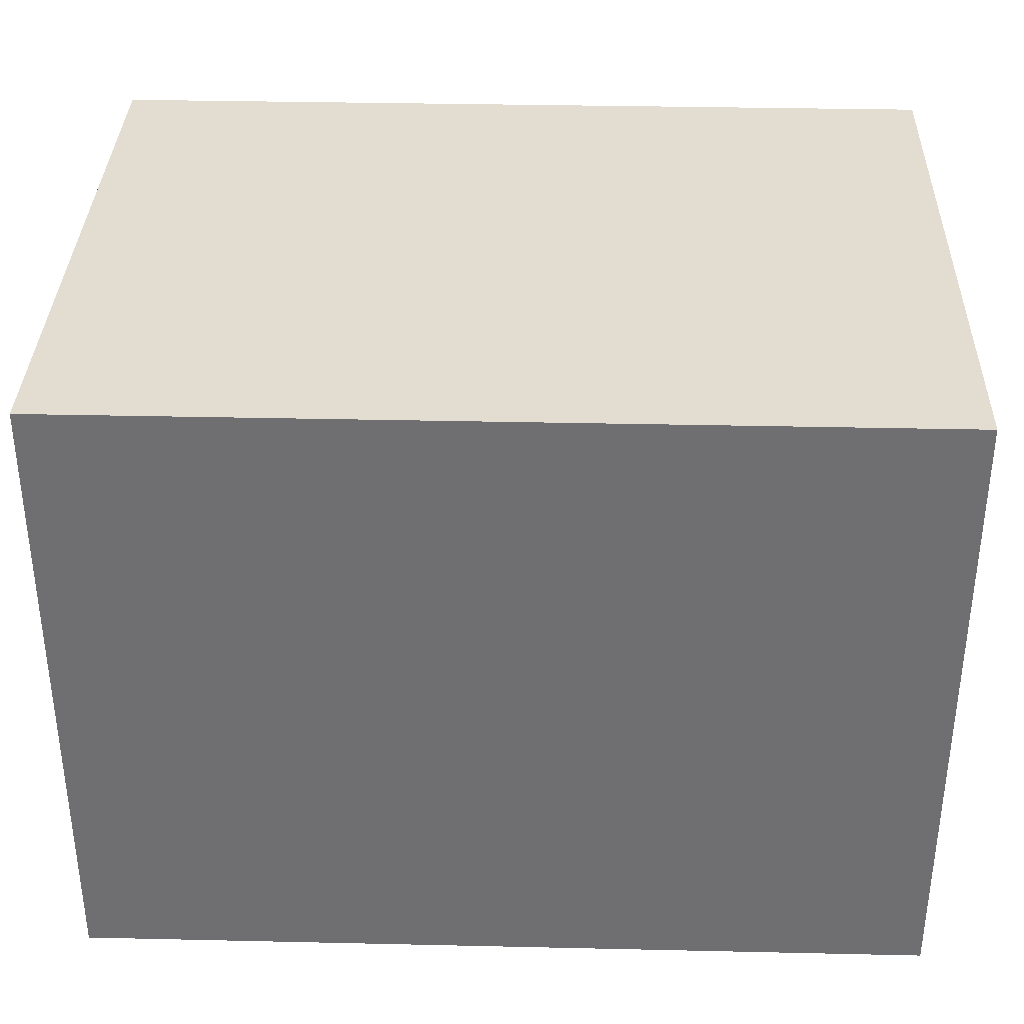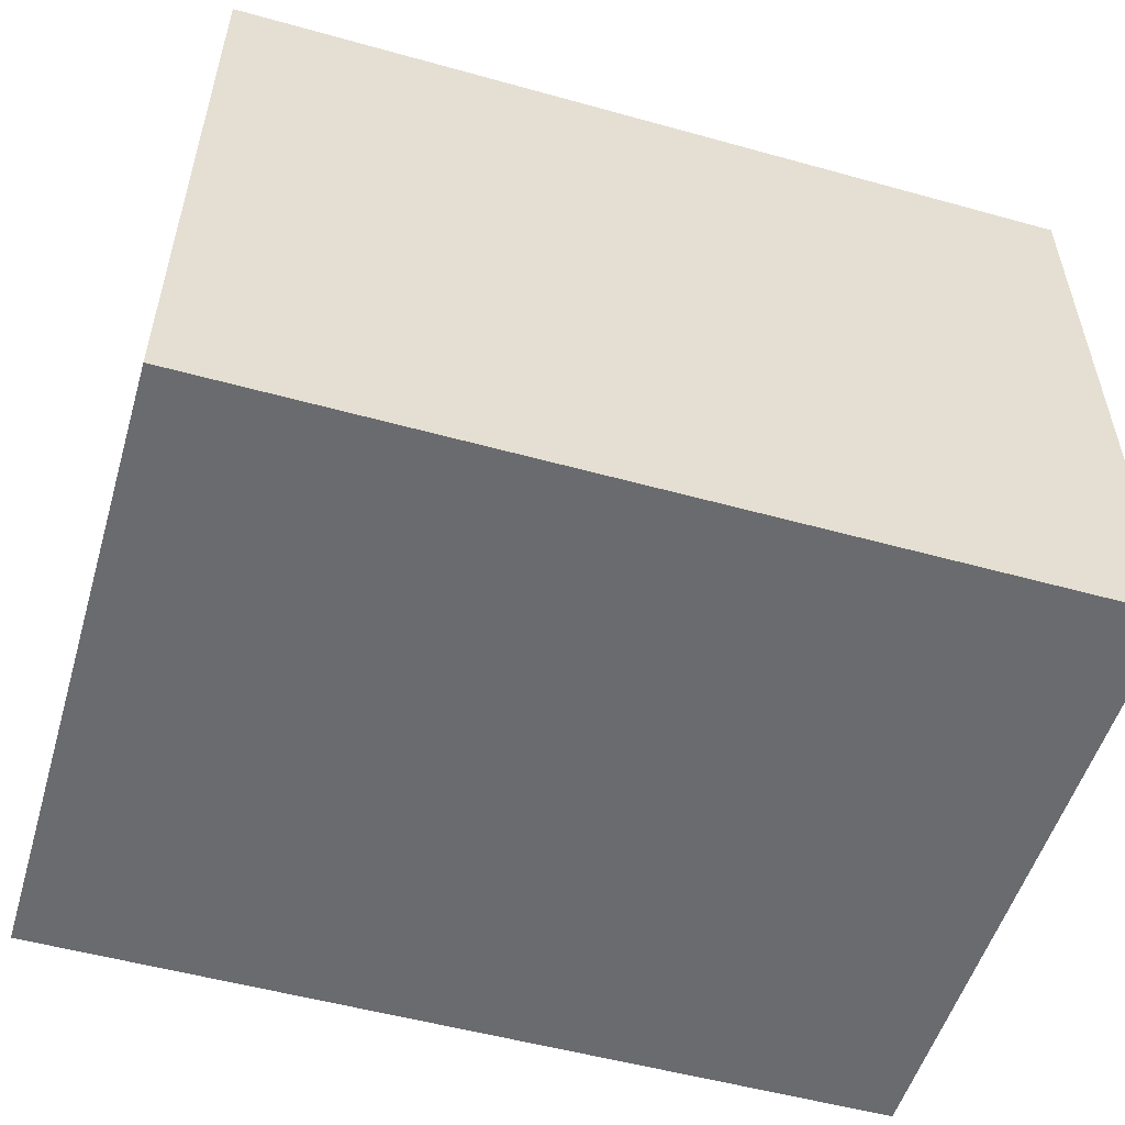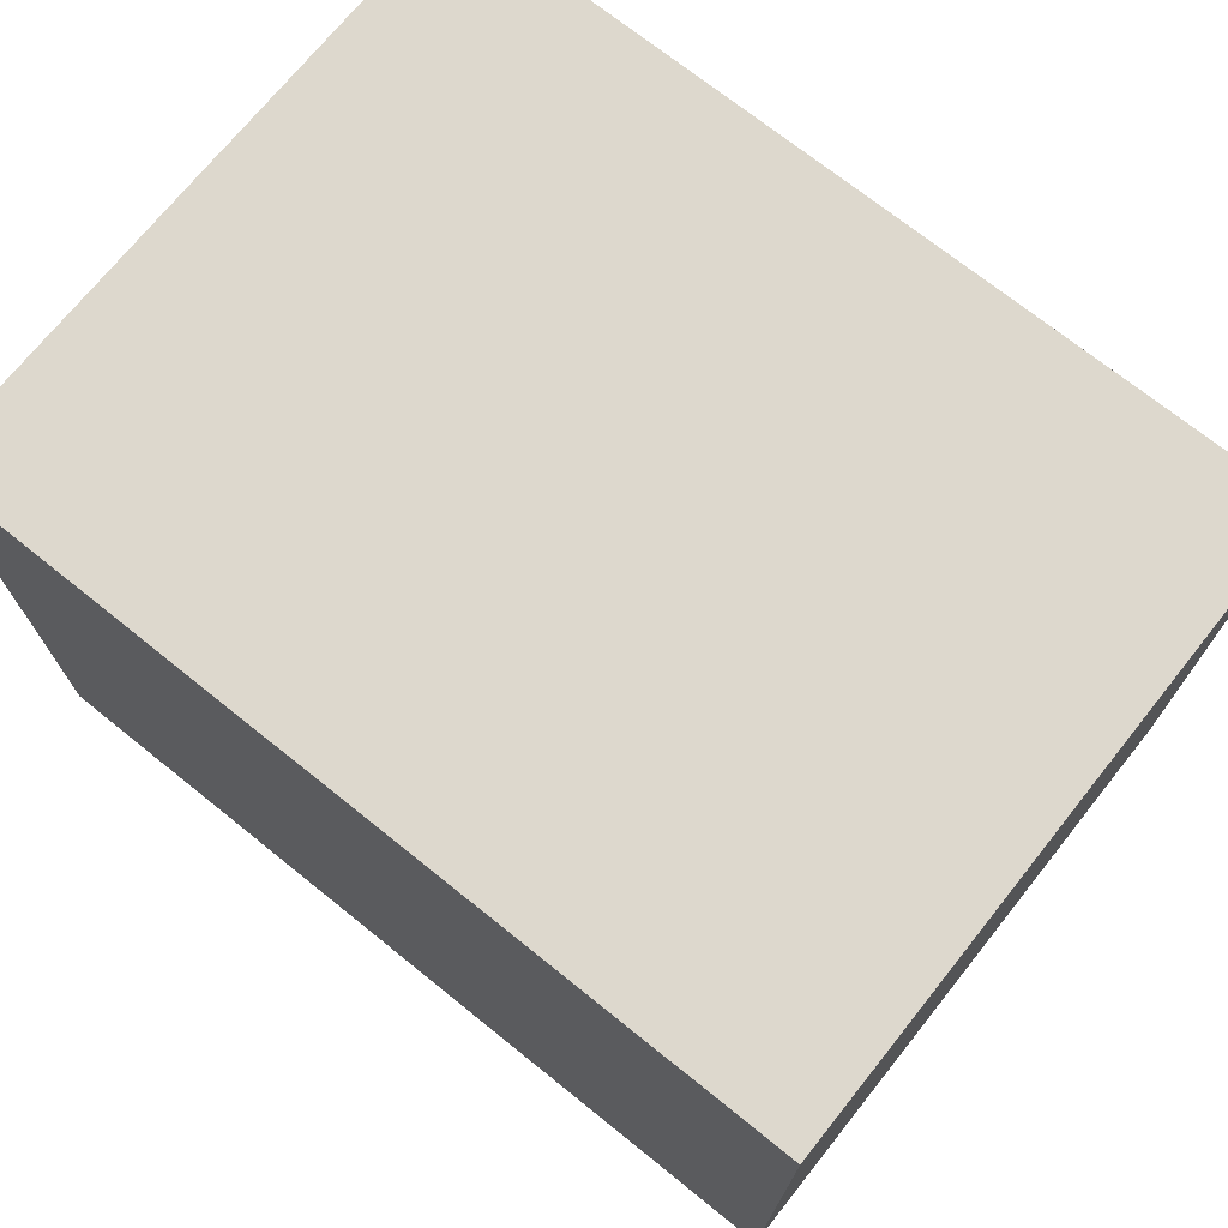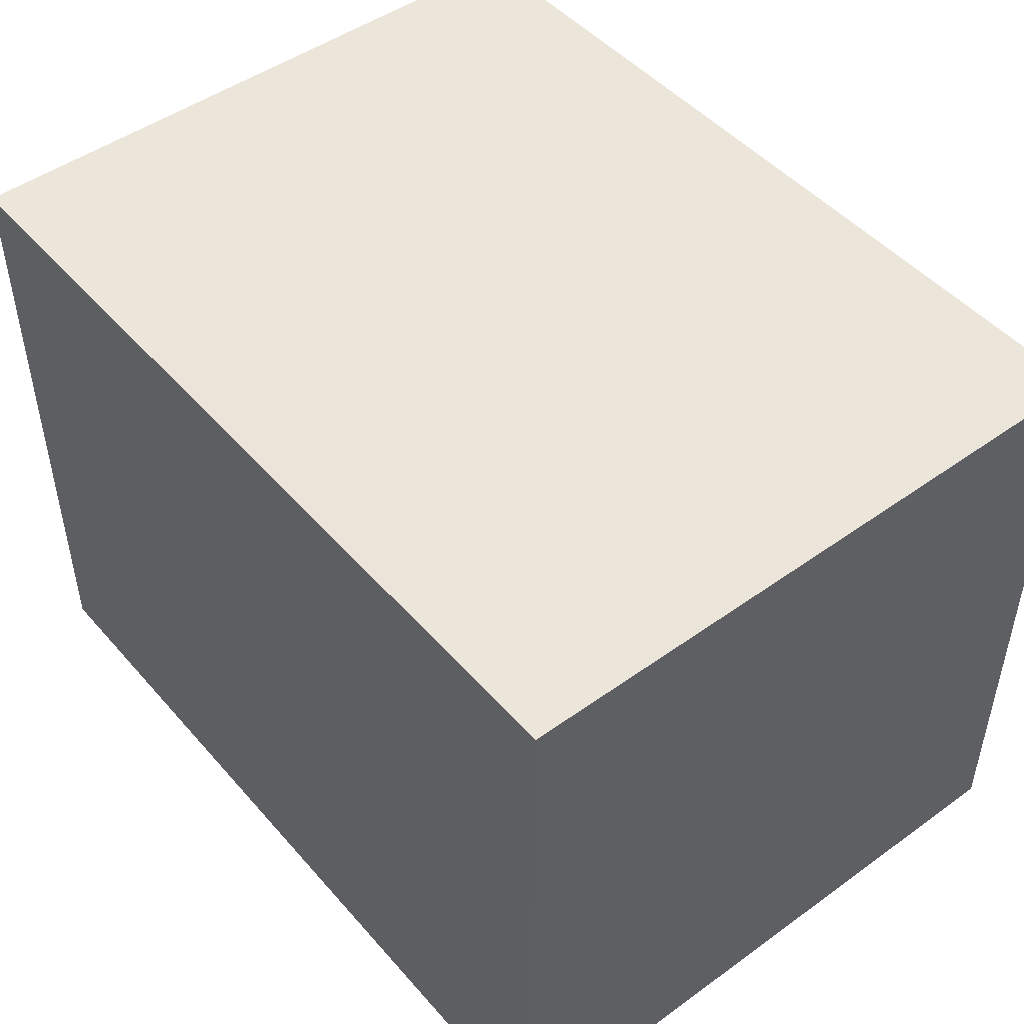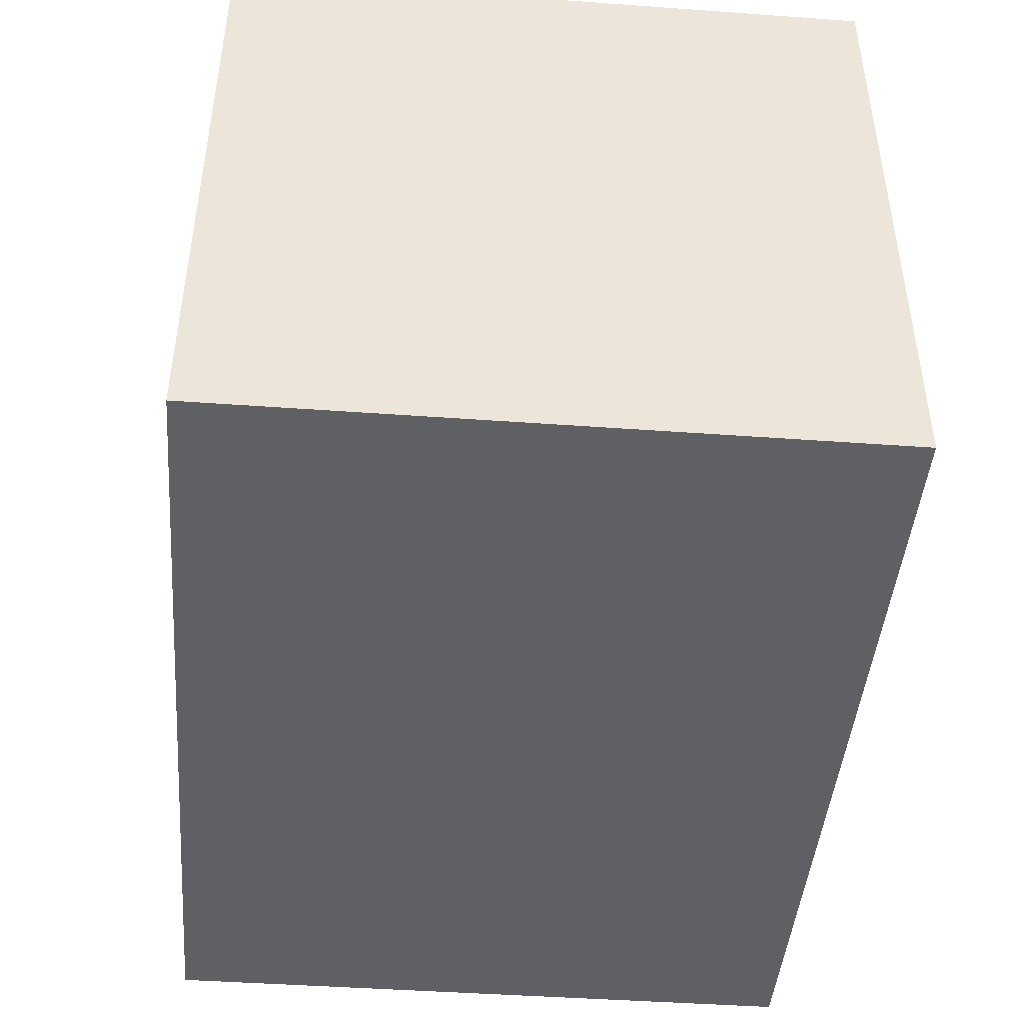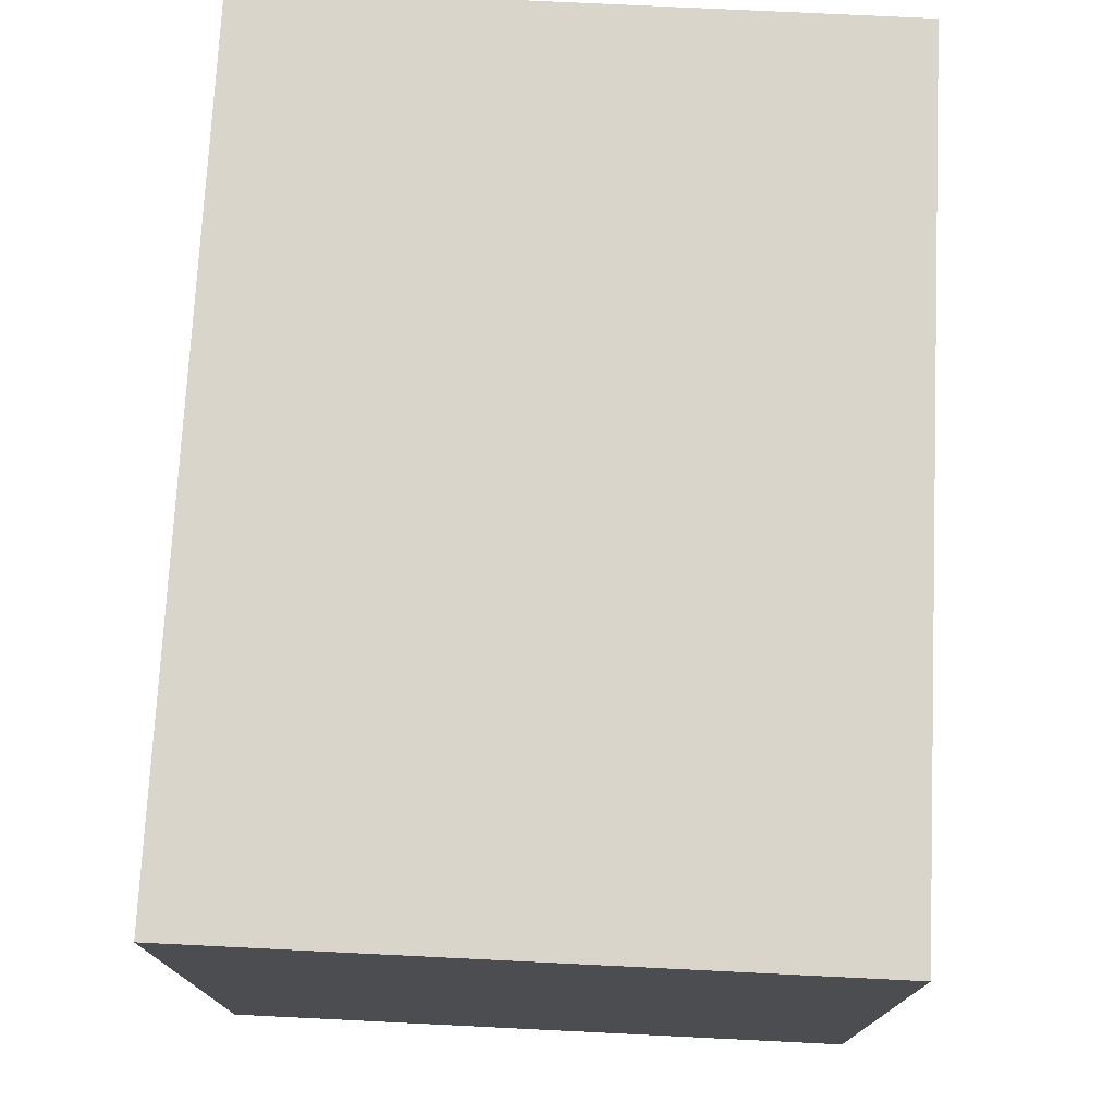
<metadata>
{"format":"obj","ext":"obj","renderer":"f3d","projection":"perspective","resolution":1024,"background":"white","views":[{"elev":35.1,"azim":1.7,"up":"+Y"},{"elev":-53.3,"azim":163.5,"up":"+Z"},{"elev":72.1,"azim":38.7,"up":"+Y"},{"elev":48.0,"azim":-128.9,"up":"+Y"},{"elev":-44.8,"azim":85.2,"up":"+Z"},{"elev":74.4,"azim":92.8,"up":"+Y"}]}
</metadata>
<code>
v 600 -529.5 1200
v 600 70.52 1200
v 600 670.5 1200
v 66.67 670.5 1200
v -466.7 670.5 1200
v -1000 670.5 1200
v -1000 70.52 1200
v -1000 -529.5 1200
v -466.7 -529.5 1200
v 66.67 -529.5 1200
v 66.67 70.52 1200
v -466.7 70.52 1200
v 600 670.5 0
v 600 70.52 0
v 600 -529.5 0
v 66.67 -529.5 0
v -466.7 -529.5 0
v -1000 -529.5 0
v -1000 70.52 0
v -1000 670.5 0
v -466.7 670.5 0
v 66.67 670.5 0
v 66.67 70.52 0
v -466.7 70.52 0
v -1000 -529.5 1200
v -1000 -529.5 600
v -1000 -529.5 0
v -466.7 -529.5 0
v 66.67 -529.5 0
v 600 -529.5 0
v 600 -529.5 600
v 600 -529.5 1200
v 66.67 -529.5 1200
v -466.7 -529.5 1200
v -466.7 -529.5 600
v 66.67 -529.5 600
v -1000 670.5 1200
v -1000 670.5 600
v -1000 670.5 0
v -1000 70.52 0
v -1000 -529.5 0
v -1000 -529.5 600
v -1000 -529.5 1200
v -1000 70.52 1200
v -1000 70.52 600
v 600 670.5 1200
v 600 670.5 600
v 600 670.5 0
v 66.67 670.5 0
v -466.7 670.5 0
v -1000 670.5 0
v -1000 670.5 600
v -1000 670.5 1200
v -466.7 670.5 1200
v 66.67 670.5 1200
v 66.67 670.5 600
v -466.7 670.5 600
v 600 -529.5 1200
v 600 -529.5 600
v 600 -529.5 0
v 600 70.52 0
v 600 670.5 0
v 600 670.5 600
v 600 670.5 1200
v 600 70.52 1200
v 600 70.52 600
f 10 1 11
f 12 11 5
f 6 12 5
f 6 7 12
f 12 7 9
f 10 12 9
f 10 11 12
f 3 4 2
f 2 4 11
f 1 2 11
f 4 5 11
f 7 8 9
f 22 13 23
f 24 23 17
f 18 24 17
f 18 19 24
f 24 19 21
f 22 24 21
f 22 23 24
f 15 16 14
f 14 16 23
f 13 14 23
f 16 17 23
f 19 20 21
f 25 26 34
f 34 26 35
f 33 35 36
f 32 36 31
f 32 33 36
f 26 27 35
f 35 27 28
f 36 28 29
f 31 29 30
f 31 36 29
f 33 34 35
f 35 28 36
f 37 38 44
f 44 38 45
f 43 45 42
f 43 44 45
f 38 39 45
f 45 39 40
f 42 40 41
f 42 45 40
f 46 47 55
f 55 47 56
f 54 56 57
f 53 57 52
f 53 54 57
f 47 48 56
f 56 48 49
f 57 49 50
f 52 50 51
f 52 57 50
f 54 55 56
f 56 49 57
f 58 59 65
f 65 59 66
f 64 66 63
f 64 65 66
f 59 60 66
f 66 60 61
f 63 61 62
f 63 66 61

</code>
